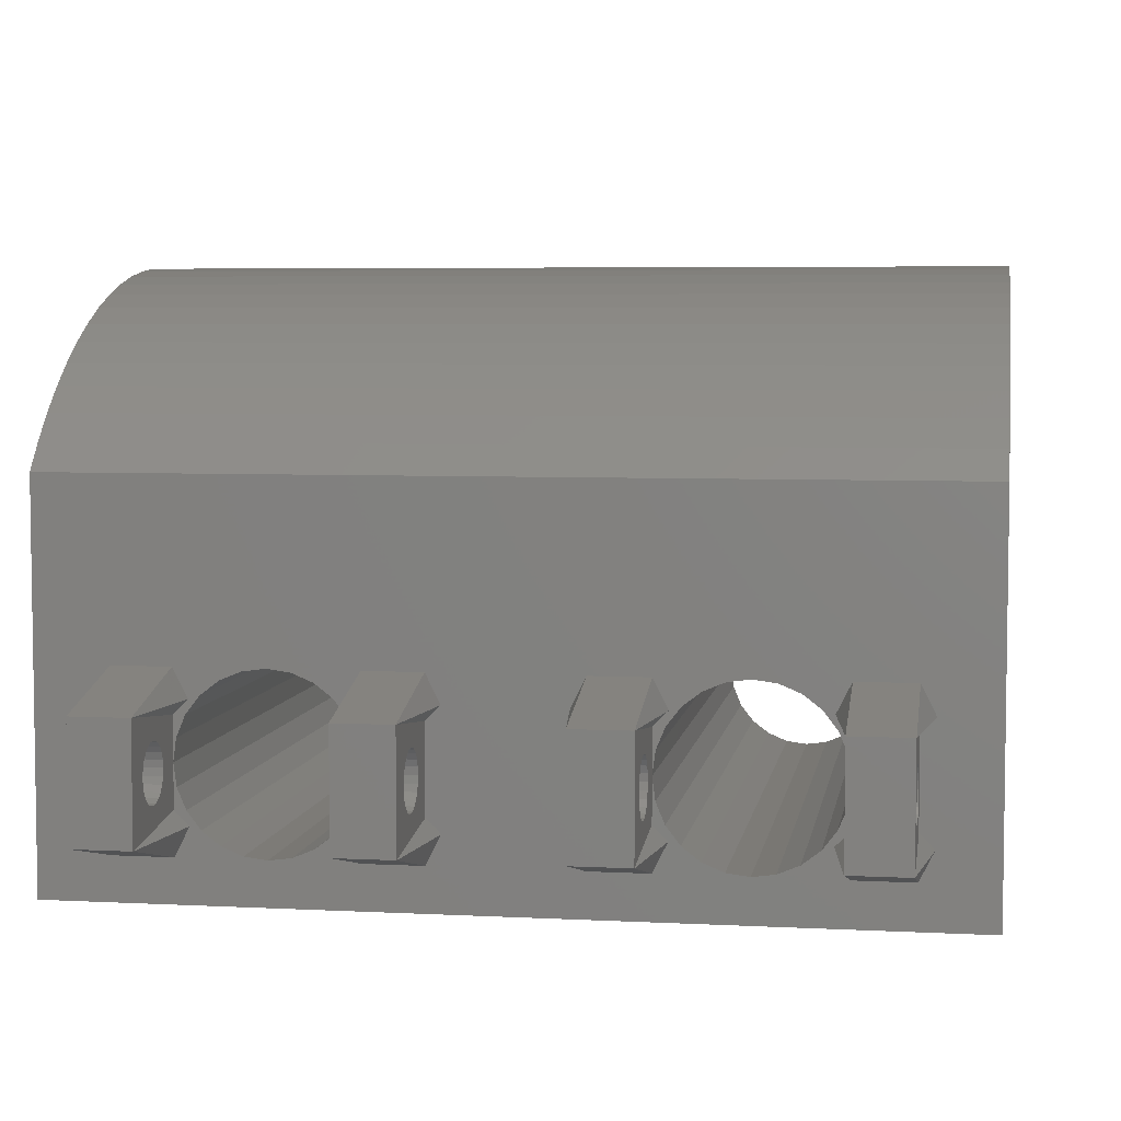
<metadata>
{"format":"stl","ext":"stl","renderer":"f3d","projection":"perspective","resolution":1024,"background":"white","views":[{"elev":5.3,"azim":99.2,"up":"+Z"}]}
</metadata>
<code>
# stl→obj: 459 verts, 890 faces
v 50 60 0
v 0 0 0
v 0 60 0
v 50 0 0
v 0 1.692e-14 27
v -1.41e-15 9.204 10.55
v -1.41e-15 9 9
v -1.41e-15 9.804 12
v -1.41e-15 10.76 13.24
v -1.41e-15 12 14.2
v -1.41e-15 13.45 14.8
v -8.281e-14 60 27
v -1.41e-15 15 15
v -1.41e-15 16.55 14.8
v -1.41e-15 18 14.2
v -1.41e-15 19.24 13.24
v -1.41e-15 20.2 12
v -1.41e-15 20.8 10.55
v -1.41e-15 21 9
v 1.029e-13 42 14.2
v 1.029e-13 40.76 13.24
v 1.029e-13 39.8 12
v 1.029e-13 39.2 10.55
v 1.029e-13 39 9
v 1.029e-13 43.45 14.8
v 1.029e-13 45 15
v 1.029e-13 46.55 14.8
v 1.029e-13 48 14.2
v 1.029e-13 49.24 13.24
v 1.029e-13 50.2 12
v 1.029e-13 50.8 10.55
v 1.029e-13 51 9
v -1.41e-15 15 3
v -1.41e-15 13.45 3.204
v -1.41e-15 12 3.804
v -1.41e-15 10.76 4.757
v -1.41e-15 9.804 6
v -1.41e-15 9.204 7.447
v -1.41e-15 16.55 3.204
v -1.41e-15 18 3.804
v -1.41e-15 19.24 4.757
v -1.41e-15 20.2 6
v -1.41e-15 20.8 7.447
v 1.029e-13 43.45 3.204
v 1.029e-13 42 3.804
v 1.029e-13 40.76 4.757
v 1.029e-13 39.8 6
v 1.029e-13 39.2 7.447
v 1.029e-13 39.1 8.224
v 1.029e-13 45 3
v 1.029e-13 46.55 3.204
v 1.029e-13 48 3.804
v 1.029e-13 49.24 4.757
v 1.029e-13 50.2 6
v 1.029e-13 50.8 7.447
v 25 60 35
v 22.93 3.384e-14 34.73
v 22.93 60 34.73
v 25 3.384e-14 35
v 27.07 60 34.73
v 27.07 3.384e-14 34.73
v 29 60 33.93
v 29 3.384e-14 33.93
v 30.66 60 32.66
v 30.66 3.384e-14 32.66
v 31.93 3.384e-14 31
v 31.93 60 31
v 32.73 3.384e-14 29.07
v 32.73 60 29.07
v 33 3.384e-14 27
v 33 60 27
v 32.73 3.384e-14 24.93
v 32.73 60 24.93
v 31.93 3.384e-14 23
v 31.93 60 23
v 30.66 3.384e-14 21.34
v 30.66 60 21.34
v 29 60 20.07
v 29 3.384e-14 20.07
v 27.07 60 19.27
v 27.07 3.384e-14 19.27
v 25 60 19
v 25 3.384e-14 19
v 22.93 60 19.27
v 22.93 3.384e-14 19.27
v 21 60 20.07
v 21 3.384e-14 20.07
v 19.34 60 21.34
v 19.34 3.384e-14 21.34
v 18.07 3.384e-14 23
v 18.07 60 23
v 17.27 3.384e-14 24.93
v 17.27 60 24.93
v 17 3.384e-14 27
v 17 60 27
v 17.27 3.384e-14 29.07
v 17.27 60 29.07
v 18.07 3.384e-14 31
v 18.07 60 31
v 19.34 3.384e-14 32.66
v 19.34 60 32.66
v 21 60 33.93
v 21 3.384e-14 33.93
v 1.57 60 28.84
v 3.265 60 30.56
v 5.076 60 32.17
v 6.994 60 33.64
v 9.011 60 34.97
v 11.12 60 36.16
v 38.88 60 36.16
v 36.7 60 37.2
v 13.3 60 37.2
v 34.45 60 38.09
v 15.55 60 38.09
v 32.14 60 38.81
v 17.86 60 38.81
v 29.79 60 39.37
v 20.21 60 39.37
v 27.41 60 39.77
v 22.59 60 39.77
v 25 60 40
v 50 60 27
v 48.43 60 28.84
v 46.74 60 30.56
v 44.92 60 32.17
v 43.01 60 33.64
v 40.99 60 34.97
v 50 3.215e-14 27
v 48.43 3.657e-14 28.84
v 46.74 4.024e-14 30.56
v 44.92 4.315e-14 32.17
v 43.01 4.528e-14 33.64
v 40.99 4.662e-14 34.97
v 38.88 4.716e-14 36.16
v 11.12 2.444e-14 36.16
v 13.3 2.592e-14 37.2
v 36.7 4.691e-14 37.2
v 15.55 2.744e-14 38.09
v 34.45 4.586e-14 38.09
v 17.86 2.9e-14 38.81
v 32.14 4.401e-14 38.81
v 20.21 3.06e-14 39.37
v 29.79 4.139e-14 39.37
v 22.59 3.221e-14 39.77
v 27.41 3.799e-14 39.77
v 25 3.384e-14 40
v 1.57 1.798e-14 28.84
v 3.265 1.913e-14 30.56
v 5.076 2.035e-14 32.17
v 6.994 2.165e-14 33.64
v 9.011 2.302e-14 34.97
v 25 4 40
v 58 9 5
v 58 5 13
v 58 5 5
v 58 9 13
v 58 9 9
v 52 9 9
v 52.07 5 9.518
v 52 5 9
v 52.07 9 9.518
v 52.07 9 8.482
v 52.07 5 8.482
v 52.27 9 8
v 52.27 5 8
v 52.59 9 7.586
v 52.59 5 7.586
v 53 5 7.268
v 53 9 7.268
v 53.48 5 7.068
v 53.48 9 7.068
v 54 5 7
v 54 9 7
v 54.52 5 7.068
v 54.52 9 7.068
v 55 5 7.268
v 55 9 7.268
v 55.41 5 7.586
v 55.41 9 7.586
v 55.73 9 8
v 55.73 5 8
v 55.93 9 8.482
v 55.93 5 8.482
v 56 9 9
v 56 5 9
v 55.93 9 9.518
v 55.93 5 9.518
v 55.73 9 10
v 55.73 5 10
v 55.41 9 10.41
v 55.41 5 10.41
v 55 5 10.73
v 55 9 10.73
v 54.52 5 10.93
v 54.52 9 10.93
v 54 5 11
v 54 9 11
v 53.48 5 10.93
v 53.48 9 10.93
v 53 5 10.73
v 53 9 10.73
v 52.59 5 10.41
v 52.59 9 10.41
v 52.27 9 10
v 52.27 5 10
v 50 9 15
v 50 5 15
v 50 10 13
v 50 9 12
v 50 4 13
v 50 5 12
v 50 5 3
v 50 9 3
v 50 4 5
v 50 5 6
v 50 9 6
v 50 9 9
v 50 10 5
v 58 21 5
v 58 21 13
v 58 21 9
v 58 25 13
v 58 25 5
v 56 21 9
v 55.93 21 9.518
v 55.73 21 10
v 55.41 21 10.41
v 55 21 10.73
v 54.52 21 10.93
v 54 21 11
v 50 21 12
v 52.07 21 9.518
v 50 21 9
v 52 21 9
v 52.27 21 10
v 52.59 21 10.41
v 53 21 10.73
v 53.48 21 10.93
v 55.93 25 9.518
v 56 25 9
v 55.93 21 8.482
v 55.93 25 8.482
v 55.73 21 8
v 55.73 25 8
v 55.41 21 7.586
v 55.41 25 7.586
v 55 25 7.268
v 55 21 7.268
v 54.52 25 7.068
v 54.52 21 7.068
v 54 25 7
v 54 21 7
v 53.48 25 7.068
v 53.48 21 7.068
v 53 25 7.268
v 53 21 7.268
v 52.59 25 7.586
v 52.59 21 7.586
v 52.27 21 8
v 52.27 25 8
v 52.07 21 8.482
v 52.07 25 8.482
v 52 25 9
v 52.07 25 9.518
v 52.27 25 10
v 52.59 25 10.41
v 53 25 10.73
v 53.48 25 10.93
v 54 25 11
v 54.52 25 10.93
v 55 25 10.73
v 55.41 25 10.41
v 55.73 25 10
v 50 25 12
v 50 26 13
v 50 25 15
v 50 21 15
v 50 20 13
v 50 21 3
v 50 25 3
v 50 20 5
v 50 21 6
v 50 25 6
v 50 26 5
v 58 39 5
v 58 35 13
v 58 35 5
v 58 39 13
v 52 39 9
v 52.07 35 9.518
v 52 35 9
v 52.07 39 9.518
v 52.07 39 8.482
v 52.07 35 8.482
v 52.27 39 8
v 52.27 35 8
v 52.59 39 7.586
v 52.59 35 7.586
v 53 35 7.268
v 53 39 7.268
v 53.48 35 7.068
v 53.48 39 7.068
v 54 35 7
v 54 39 7
v 54.52 35 7.068
v 54.52 39 7.068
v 55 35 7.268
v 55 39 7.268
v 55.41 35 7.586
v 55.41 39 7.586
v 55.73 39 8
v 55.73 35 8
v 55.93 39 8.482
v 55.93 35 8.482
v 56 39 9
v 56 35 9
v 55.93 39 9.518
v 55.93 35 9.518
v 55.73 39 10
v 55.73 35 10
v 55.41 39 10.41
v 55.41 35 10.41
v 55 35 10.73
v 55 39 10.73
v 54.52 35 10.93
v 54.52 39 10.93
v 54 35 11
v 54 39 11
v 53.48 35 10.93
v 53.48 39 10.93
v 53 35 10.73
v 53 39 10.73
v 52.59 35 10.41
v 52.59 39 10.41
v 52.27 39 10
v 52.27 35 10
v 50 39 15
v 50 35 15
v 50 34 13
v 50 35 12
v 50 35 6
v 50 34 5
v 50 35 3
v 50 39 3
v 50 40 13
v 50 39 12
v 50 39 6
v 50 39 9
v 50 40 5
v 58 55 5
v 58 51 13
v 58 51 5
v 58 55 13
v 55.93 55 9.518
v 56 51 9
v 55.93 51 9.518
v 56 55 9
v 55.93 51 8.482
v 55.93 55 8.482
v 55.73 51 8
v 55.73 55 8
v 55.41 51 7.586
v 55.41 55 7.586
v 55 55 7.268
v 55 51 7.268
v 54.52 55 7.068
v 54.52 51 7.068
v 54 55 7
v 54 51 7
v 53.48 55 7.068
v 53.48 51 7.068
v 53 55 7.268
v 53 51 7.268
v 52.59 55 7.586
v 52.59 51 7.586
v 52.27 51 8
v 52.27 55 8
v 52.07 51 8.482
v 52.07 55 8.482
v 52 51 9
v 52 55 9
v 52.07 51 9.518
v 52.07 55 9.518
v 52.27 51 10
v 52.27 55 10
v 52.59 51 10.41
v 52.59 55 10.41
v 53 55 10.73
v 53 51 10.73
v 53.48 55 10.93
v 53.48 51 10.93
v 54 55 11
v 54 51 11
v 54.52 55 10.93
v 54.52 51 10.93
v 55 55 10.73
v 55 51 10.73
v 55.41 55 10.41
v 55.41 51 10.41
v 55.73 51 10
v 55.73 55 10
v 50 55 15
v 50 51 15
v 50 51 3
v 50 55 3
v 50 51 6
v 50 51 12
v 50 51 9
v 50 50 13
v 50 50 5
v 50 56 13
v 50 55 12
v 50 55 6
v 50 56 5
v 50 9.804 6
v 50 10.76 4.757
v 50 12 3.804
v 50 13.45 3.204
v 50 15 3
v 50 9.204 7.447
v 50 16.55 3.204
v 50 18 3.804
v 50 19.24 4.757
v 50 20.2 6
v 50 20.8 7.447
v 50 43.45 3.204
v 50 42 3.804
v 50 40.76 4.757
v 50 39.8 6
v 50 39.2 7.447
v 50 39.1 8.224
v 50 45 3
v 50 46.55 3.204
v 50 48 3.804
v 50 49.24 4.757
v 50 50.2 6
v 50 50.8 7.447
v 50 13.45 14.8
v 50 12 14.2
v 50 10.76 13.24
v 50 9.804 12
v 50 9.204 10.55
v 50 15 15
v 50 16.55 14.8
v 50 18 14.2
v 50 19.24 13.24
v 50 20.2 12
v 50 20.8 10.55
v 50 42 14.2
v 50 40.76 13.24
v 50 39.8 12
v 50 39.2 10.55
v 50 43.45 14.8
v 50 45 15
v 50 46.55 14.8
v 50 48 14.2
v 50 49.24 13.24
v 50 50.2 12
v 50 50.8 10.55
f 1 2 3
f 2 1 4
f 5 6 7
f 6 5 8
f 8 5 9
f 9 5 10
f 10 5 11
f 11 5 12
f 11 12 13
f 13 12 14
f 14 12 15
f 15 12 16
f 16 12 17
f 17 12 18
f 18 12 19
f 19 12 20
f 19 20 21
f 19 21 22
f 19 22 23
f 19 23 24
f 20 12 25
f 25 12 26
f 26 12 27
f 27 12 28
f 28 12 29
f 29 12 30
f 30 12 31
f 31 12 32
f 32 12 3
f 2 33 3
f 33 2 34
f 34 2 35
f 35 2 36
f 36 2 37
f 37 2 5
f 37 5 38
f 38 5 7
f 3 33 39
f 3 39 40
f 3 40 41
f 3 41 42
f 3 42 43
f 3 43 44
f 44 43 19
f 44 19 45
f 45 19 46
f 46 19 47
f 47 19 48
f 48 19 24
f 48 24 49
f 3 44 50
f 3 50 51
f 3 51 52
f 3 52 53
f 3 53 54
f 3 54 55
f 3 55 32
f 56 57 58
f 57 56 59
f 60 59 56
f 59 60 61
f 62 61 60
f 61 62 63
f 64 63 62
f 63 64 65
f 64 66 65
f 66 64 67
f 67 68 66
f 68 67 69
f 69 70 68
f 70 69 71
f 71 72 70
f 72 71 73
f 73 74 72
f 74 73 75
f 75 76 74
f 76 75 77
f 76 78 79
f 78 76 77
f 79 80 81
f 80 79 78
f 81 82 83
f 82 81 80
f 83 84 85
f 84 83 82
f 85 86 87
f 86 85 84
f 87 88 89
f 88 87 86
f 88 90 89
f 90 88 91
f 91 92 90
f 92 91 93
f 93 94 92
f 94 93 95
f 95 96 94
f 96 95 97
f 97 98 96
f 98 97 99
f 99 100 98
f 100 99 101
f 102 100 101
f 100 102 103
f 58 103 102
f 103 58 57
f 12 1 3
f 1 12 84
f 1 84 82
f 84 12 86
f 86 12 88
f 88 12 91
f 91 12 93
f 93 12 95
f 95 12 104
f 95 104 97
f 97 104 105
f 97 105 99
f 99 105 106
f 99 106 101
f 101 106 107
f 101 107 102
f 102 107 108
f 102 108 58
f 58 108 56
f 56 108 109
f 56 109 110
f 110 109 111
f 111 109 112
f 111 112 113
f 113 112 114
f 113 114 115
f 115 114 116
f 115 116 117
f 117 116 118
f 117 118 119
f 119 118 120
f 119 120 121
f 1 80 122
f 80 1 82
f 122 80 78
f 122 78 77
f 122 77 75
f 122 75 73
f 122 73 71
f 122 71 123
f 123 71 69
f 123 69 124
f 124 69 67
f 124 67 125
f 125 67 64
f 125 64 126
f 126 64 62
f 126 62 127
f 127 62 60
f 127 60 56
f 127 56 110
f 128 2 4
f 2 128 81
f 2 81 83
f 81 128 79
f 79 128 76
f 76 128 74
f 74 128 72
f 72 128 70
f 70 128 129
f 70 129 68
f 68 129 130
f 68 130 66
f 66 130 131
f 66 131 65
f 65 131 132
f 65 132 63
f 63 132 133
f 63 133 61
f 61 133 59
f 59 133 134
f 59 134 135
f 135 134 136
f 136 134 137
f 136 137 138
f 138 137 139
f 138 139 140
f 140 139 141
f 140 141 142
f 142 141 143
f 142 143 144
f 144 143 145
f 144 145 146
f 2 85 5
f 85 2 83
f 5 85 87
f 5 87 89
f 5 89 90
f 5 90 92
f 5 92 94
f 5 94 96
f 5 96 147
f 147 96 148
f 148 96 98
f 148 98 149
f 149 98 100
f 149 100 150
f 150 100 103
f 150 103 151
f 151 103 57
f 151 57 59
f 151 59 135
f 152 119 121
f 119 152 146
f 119 146 145
f 143 119 145
f 119 143 117
f 141 117 143
f 117 141 115
f 139 115 141
f 115 139 113
f 137 113 139
f 113 137 111
f 134 111 137
f 111 134 110
f 133 110 134
f 110 133 127
f 132 127 133
f 127 132 126
f 131 126 132
f 126 131 125
f 130 125 131
f 125 130 124
f 123 130 129
f 130 123 124
f 122 129 128
f 129 122 123
f 147 12 5
f 12 147 104
f 148 104 147
f 104 148 105
f 148 106 105
f 106 148 149
f 149 107 106
f 107 149 150
f 150 108 107
f 108 150 151
f 151 109 108
f 109 151 135
f 135 112 109
f 112 135 136
f 138 112 136
f 112 138 114
f 140 114 138
f 114 140 116
f 142 116 140
f 116 142 118
f 144 118 142
f 118 144 120
f 153 154 155
f 154 153 156
f 156 153 157
f 158 159 160
f 159 158 161
f 162 160 163
f 160 162 158
f 164 163 165
f 163 164 162
f 166 165 167
f 165 166 164
f 168 166 167
f 166 168 169
f 170 169 168
f 169 170 171
f 172 171 170
f 171 172 173
f 174 173 172
f 173 174 175
f 176 175 174
f 175 176 177
f 178 177 176
f 177 178 179
f 180 178 181
f 178 180 179
f 182 181 183
f 181 182 180
f 184 183 185
f 183 184 182
f 186 185 187
f 185 186 184
f 188 187 189
f 187 188 186
f 190 189 191
f 189 190 188
f 190 192 193
f 192 190 191
f 193 194 195
f 194 193 192
f 195 196 197
f 196 195 194
f 197 198 199
f 198 197 196
f 199 200 201
f 200 199 198
f 201 202 203
f 202 201 200
f 204 202 205
f 202 204 203
f 161 205 159
f 205 161 204
f 154 206 207
f 206 154 156
f 206 156 208
f 156 209 208
f 207 210 154
f 154 210 211
f 153 212 213
f 212 153 155
f 214 212 155
f 155 174 215
f 174 155 176
f 176 155 178
f 178 155 181
f 181 155 154
f 215 174 172
f 181 154 183
f 183 154 185
f 185 154 187
f 187 154 189
f 189 154 191
f 191 154 192
f 192 154 194
f 194 154 196
f 196 154 211
f 215 165 211
f 165 215 167
f 167 215 168
f 168 215 170
f 170 215 172
f 211 165 163
f 211 163 160
f 211 160 159
f 211 159 205
f 211 205 202
f 211 202 200
f 211 200 198
f 211 198 196
f 155 215 214
f 216 171 173
f 171 216 169
f 169 216 217
f 169 217 166
f 166 217 164
f 164 217 162
f 162 217 158
f 153 177 157
f 177 153 175
f 175 153 216
f 175 216 173
f 157 177 179
f 157 179 180
f 157 180 182
f 157 182 184
f 153 213 218
f 216 153 218
f 219 220 221
f 220 219 222
f 222 219 223
f 220 224 221
f 224 220 225
f 225 220 226
f 226 220 227
f 227 220 228
f 228 220 229
f 229 220 230
f 230 220 231
f 232 233 234
f 233 232 231
f 231 232 235
f 231 235 236
f 231 236 237
f 231 237 238
f 231 238 230
f 239 224 225
f 224 239 240
f 240 241 224
f 241 240 242
f 242 243 241
f 243 242 244
f 244 245 243
f 245 244 246
f 245 247 248
f 247 245 246
f 248 249 250
f 249 248 247
f 250 251 252
f 251 250 249
f 252 253 254
f 253 252 251
f 254 255 256
f 255 254 253
f 256 257 258
f 257 256 255
f 257 259 258
f 259 257 260
f 260 261 259
f 261 260 262
f 262 234 261
f 234 262 263
f 263 232 234
f 232 263 264
f 264 235 232
f 235 264 265
f 265 236 235
f 236 265 266
f 267 236 266
f 236 267 237
f 268 237 267
f 237 268 238
f 269 238 268
f 238 269 230
f 270 230 269
f 230 270 229
f 271 229 270
f 229 271 228
f 272 228 271
f 228 272 227
f 272 226 227
f 226 272 273
f 273 225 226
f 225 273 239
f 222 274 275
f 276 222 275
f 277 278 220
f 220 278 231
f 223 279 280
f 279 223 219
f 281 279 219
f 219 282 281
f 283 253 251
f 253 283 255
f 255 283 257
f 257 283 260
f 260 283 274
f 260 274 262
f 262 274 263
f 263 274 264
f 264 274 265
f 265 274 266
f 266 274 267
f 267 274 268
f 268 274 269
f 223 244 222
f 244 223 246
f 246 223 247
f 247 223 249
f 249 223 283
f 249 283 251
f 222 244 242
f 222 242 240
f 222 240 239
f 222 239 273
f 222 273 272
f 222 272 271
f 222 271 270
f 222 270 269
f 222 269 274
f 223 280 284
f 283 223 284
f 285 286 287
f 286 285 288
f 289 290 291
f 290 289 292
f 293 291 294
f 291 293 289
f 295 294 296
f 294 295 293
f 297 296 298
f 296 297 295
f 299 297 298
f 297 299 300
f 301 300 299
f 300 301 302
f 303 302 301
f 302 303 304
f 305 304 303
f 304 305 306
f 307 306 305
f 306 307 308
f 309 308 307
f 308 309 310
f 311 309 312
f 309 311 310
f 313 312 314
f 312 313 311
f 315 314 316
f 314 315 313
f 317 316 318
f 316 317 315
f 319 318 320
f 318 319 317
f 321 320 322
f 320 321 319
f 321 323 324
f 323 321 322
f 324 325 326
f 325 324 323
f 326 327 328
f 327 326 325
f 328 329 330
f 329 328 327
f 330 331 332
f 331 330 329
f 332 333 334
f 333 332 331
f 335 333 336
f 333 335 334
f 292 336 290
f 336 292 335
f 286 337 338
f 337 286 288
f 338 339 286
f 339 340 286
f 287 305 341
f 305 287 307
f 307 287 309
f 309 287 312
f 312 287 286
f 341 305 303
f 312 286 314
f 314 286 316
f 316 286 318
f 318 286 320
f 320 286 322
f 322 286 323
f 323 286 325
f 325 286 327
f 327 286 340
f 341 296 340
f 296 341 298
f 298 341 299
f 299 341 301
f 301 341 303
f 340 296 294
f 340 294 291
f 340 291 290
f 340 290 336
f 340 336 333
f 340 333 331
f 340 331 329
f 340 329 327
f 341 342 287
f 285 343 344
f 343 285 287
f 342 343 287
f 337 288 345
f 288 346 345
f 347 302 304
f 302 347 300
f 300 347 348
f 300 348 297
f 297 348 295
f 295 348 293
f 293 348 289
f 289 348 346
f 289 346 292
f 292 346 335
f 335 346 334
f 334 346 332
f 332 346 330
f 330 346 328
f 285 311 288
f 311 285 310
f 310 285 308
f 308 285 306
f 306 285 347
f 306 347 304
f 288 311 313
f 288 313 315
f 288 315 317
f 288 317 319
f 288 319 321
f 288 321 324
f 288 324 326
f 288 326 328
f 288 328 346
f 285 344 349
f 347 285 349
f 350 351 352
f 351 350 353
f 354 355 356
f 355 354 357
f 357 358 355
f 358 357 359
f 359 360 358
f 360 359 361
f 361 362 360
f 362 361 363
f 362 364 365
f 364 362 363
f 365 366 367
f 366 365 364
f 367 368 369
f 368 367 366
f 369 370 371
f 370 369 368
f 371 372 373
f 372 371 370
f 373 374 375
f 374 373 372
f 374 376 375
f 376 374 377
f 377 378 376
f 378 377 379
f 379 380 378
f 380 379 381
f 381 382 380
f 382 381 383
f 383 384 382
f 384 383 385
f 385 386 384
f 386 385 387
f 388 386 387
f 386 388 389
f 390 389 388
f 389 390 391
f 392 391 390
f 391 392 393
f 394 393 392
f 393 394 395
f 396 395 394
f 395 396 397
f 398 397 396
f 397 398 399
f 398 400 399
f 400 398 401
f 401 356 400
f 356 401 354
f 351 402 403
f 402 351 353
f 350 404 405
f 404 350 352
f 352 367 406
f 367 352 365
f 365 352 362
f 362 352 360
f 360 352 351
f 406 367 369
f 360 351 358
f 358 351 355
f 355 351 356
f 356 351 400
f 400 351 399
f 399 351 397
f 397 351 395
f 395 351 393
f 393 351 407
f 406 373 408
f 373 406 371
f 371 406 369
f 408 373 375
f 408 375 376
f 408 376 378
f 408 378 380
f 408 380 382
f 408 382 407
f 407 382 384
f 407 384 386
f 407 386 389
f 407 389 391
f 407 391 393
f 403 409 351
f 409 407 351
f 406 410 352
f 410 404 352
f 402 353 411
f 353 412 411
f 413 370 368
f 370 413 372
f 372 413 374
f 374 413 377
f 377 413 412
f 377 412 379
f 379 412 381
f 381 412 383
f 383 412 385
f 385 412 387
f 387 412 388
f 388 412 390
f 390 412 392
f 350 361 353
f 361 350 363
f 363 350 364
f 364 350 366
f 366 350 413
f 366 413 368
f 353 361 359
f 353 359 357
f 353 357 354
f 353 354 401
f 353 401 398
f 353 398 396
f 353 396 394
f 353 394 392
f 353 392 412
f 350 405 414
f 413 350 414
f 146 120 144
f 120 146 152
f 120 152 121
f 220 276 277
f 276 220 222
f 4 415 128
f 415 4 416
f 416 4 417
f 417 4 418
f 418 4 419
f 419 4 1
f 128 415 420
f 128 420 217
f 419 1 421
f 421 1 422
f 422 1 423
f 423 1 424
f 424 1 425
f 425 1 426
f 425 426 233
f 233 426 427
f 233 427 428
f 233 428 429
f 233 429 430
f 233 430 348
f 348 430 431
f 426 1 432
f 432 1 433
f 433 1 434
f 434 1 435
f 435 1 436
f 436 1 437
f 437 1 408
f 408 1 122
f 128 438 122
f 438 128 439
f 439 128 440
f 440 128 441
f 441 128 442
f 442 128 217
f 122 438 443
f 122 443 444
f 122 444 445
f 122 445 446
f 122 446 447
f 122 447 448
f 122 448 233
f 122 233 449
f 449 233 450
f 450 233 451
f 451 233 452
f 452 233 348
f 122 449 453
f 122 453 454
f 122 454 455
f 122 455 456
f 122 456 457
f 122 457 458
f 122 458 459
f 122 459 408
f 49 430 48
f 430 49 431
f 24 431 49
f 431 24 348
f 23 348 24
f 348 23 452
f 22 452 23
f 452 22 451
f 21 451 22
f 451 21 450
f 449 21 20
f 21 449 450
f 453 20 25
f 20 453 449
f 454 25 26
f 25 454 453
f 455 26 27
f 26 455 454
f 456 27 28
f 27 456 455
f 457 28 29
f 28 457 456
f 457 30 458
f 30 457 29
f 458 31 459
f 31 458 30
f 459 32 408
f 32 459 31
f 408 55 437
f 55 408 32
f 437 54 436
f 54 437 55
f 436 53 435
f 53 436 54
f 434 53 52
f 53 434 435
f 433 52 51
f 52 433 434
f 432 51 50
f 51 432 433
f 426 50 44
f 50 426 432
f 427 44 45
f 44 427 426
f 428 45 46
f 45 428 427
f 47 428 46
f 428 47 429
f 48 429 47
f 429 48 430
f 448 19 233
f 19 448 18
f 233 43 425
f 43 233 19
f 425 42 424
f 42 425 43
f 424 41 423
f 41 424 42
f 422 41 40
f 41 422 423
f 421 40 39
f 40 421 422
f 419 39 33
f 39 419 421
f 418 33 34
f 33 418 419
f 417 34 35
f 34 417 418
f 416 35 36
f 35 416 417
f 37 416 36
f 416 37 415
f 38 415 37
f 415 38 420
f 7 420 38
f 420 7 217
f 6 217 7
f 217 6 442
f 8 442 6
f 442 8 441
f 9 441 8
f 441 9 440
f 439 9 10
f 9 439 440
f 438 10 11
f 10 438 439
f 443 11 13
f 11 443 438
f 444 13 14
f 13 444 443
f 445 14 15
f 14 445 444
f 446 15 16
f 15 446 445
f 446 17 447
f 17 446 16
f 447 18 448
f 18 447 17
f 219 250 282
f 250 219 248
f 248 219 221
f 282 250 252
f 248 221 245
f 245 221 243
f 243 221 241
f 241 221 224
f 282 256 233
f 256 282 254
f 254 282 252
f 233 256 258
f 233 258 259
f 233 259 261
f 233 261 234
f 217 161 158
f 161 217 209
f 161 209 204
f 204 209 203
f 203 209 201
f 201 209 199
f 199 209 197
f 186 157 184
f 157 186 156
f 156 186 188
f 156 188 190
f 156 190 193
f 156 193 195
f 156 195 197
f 156 197 209

</code>
